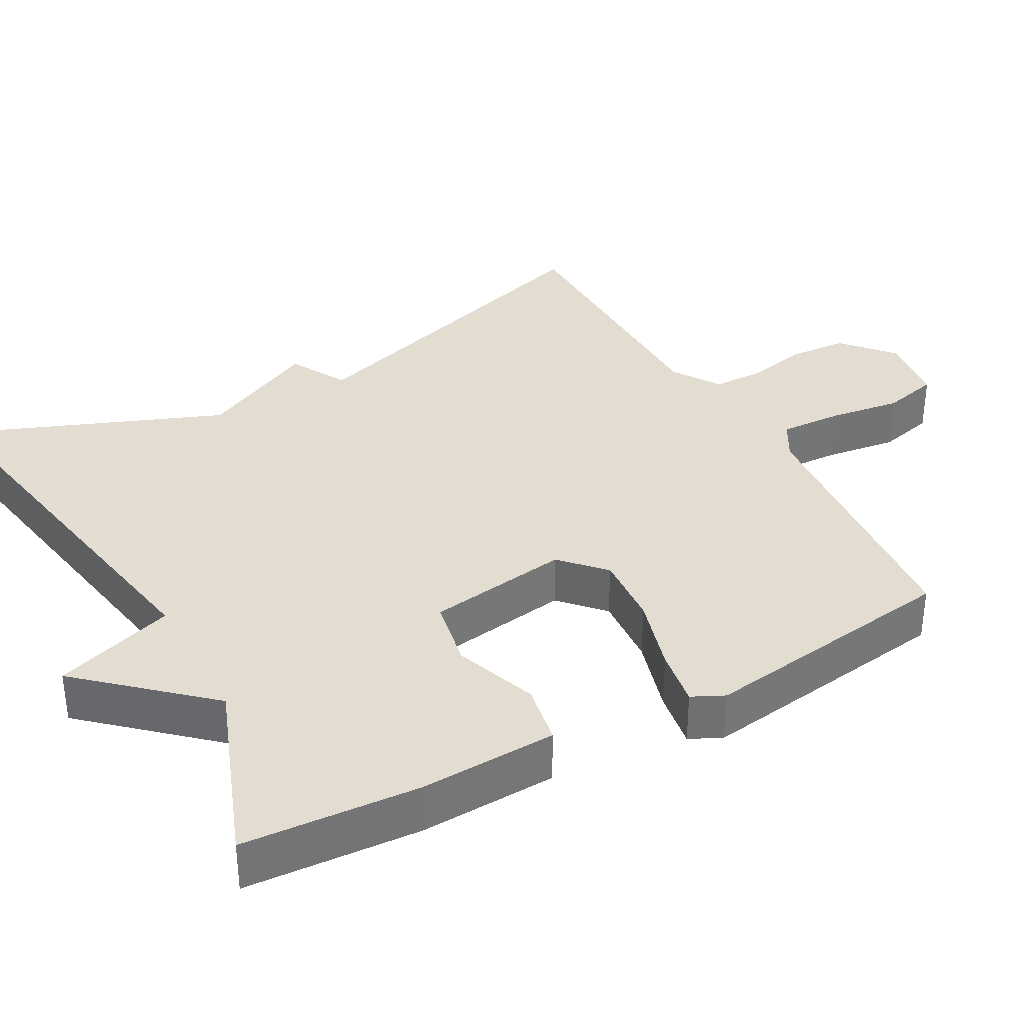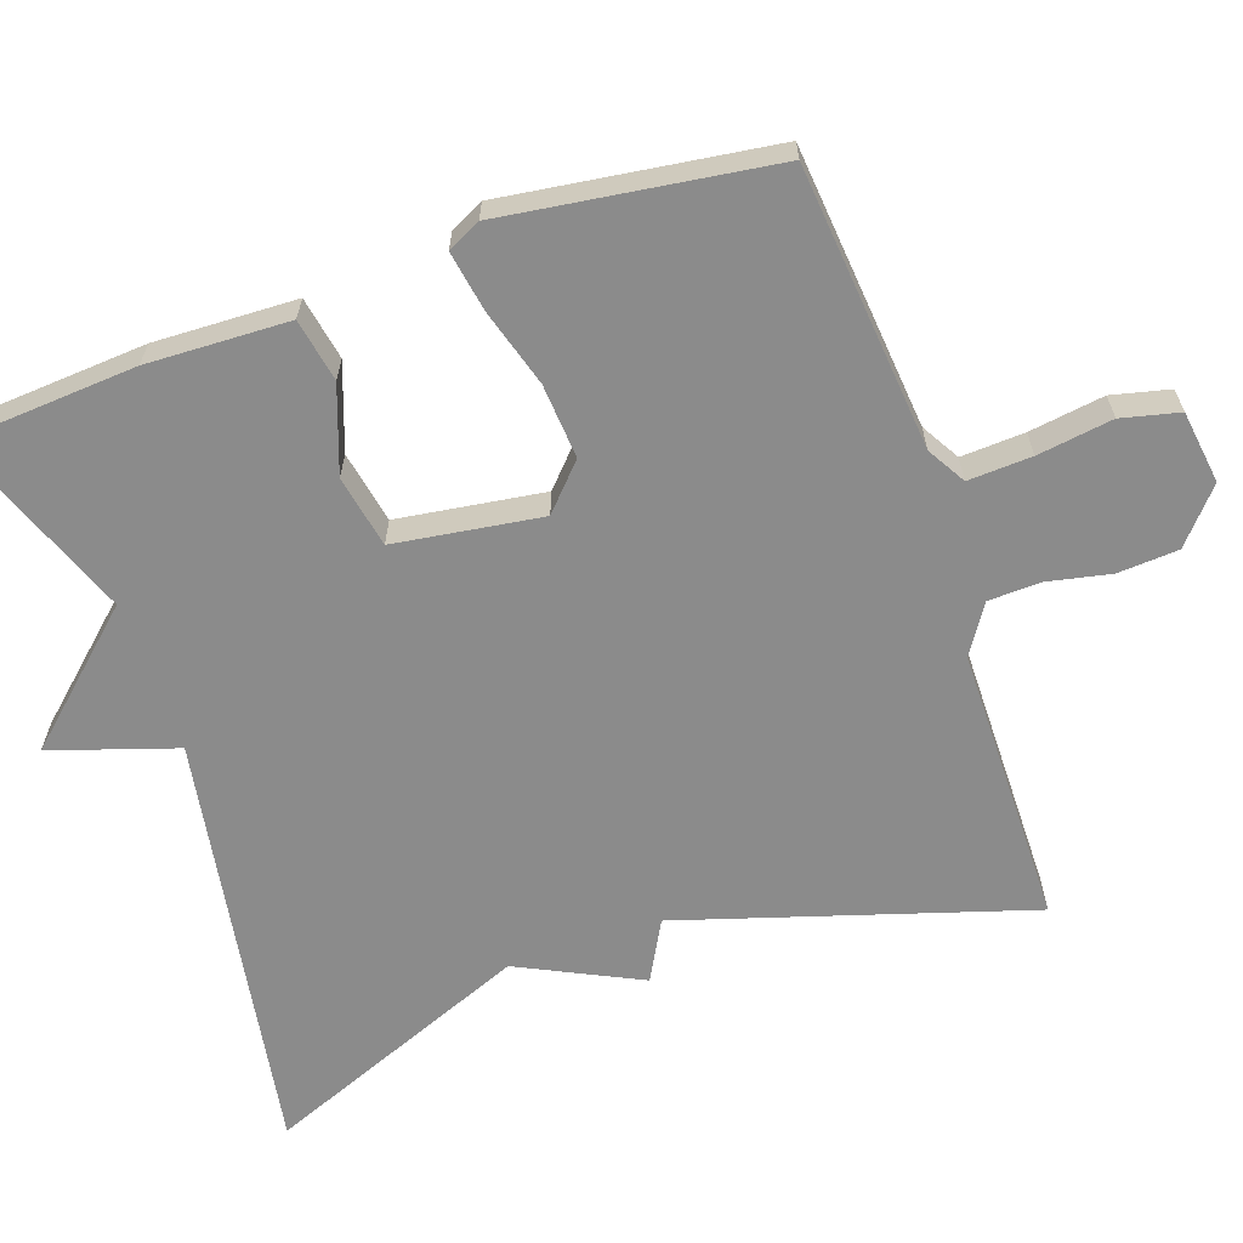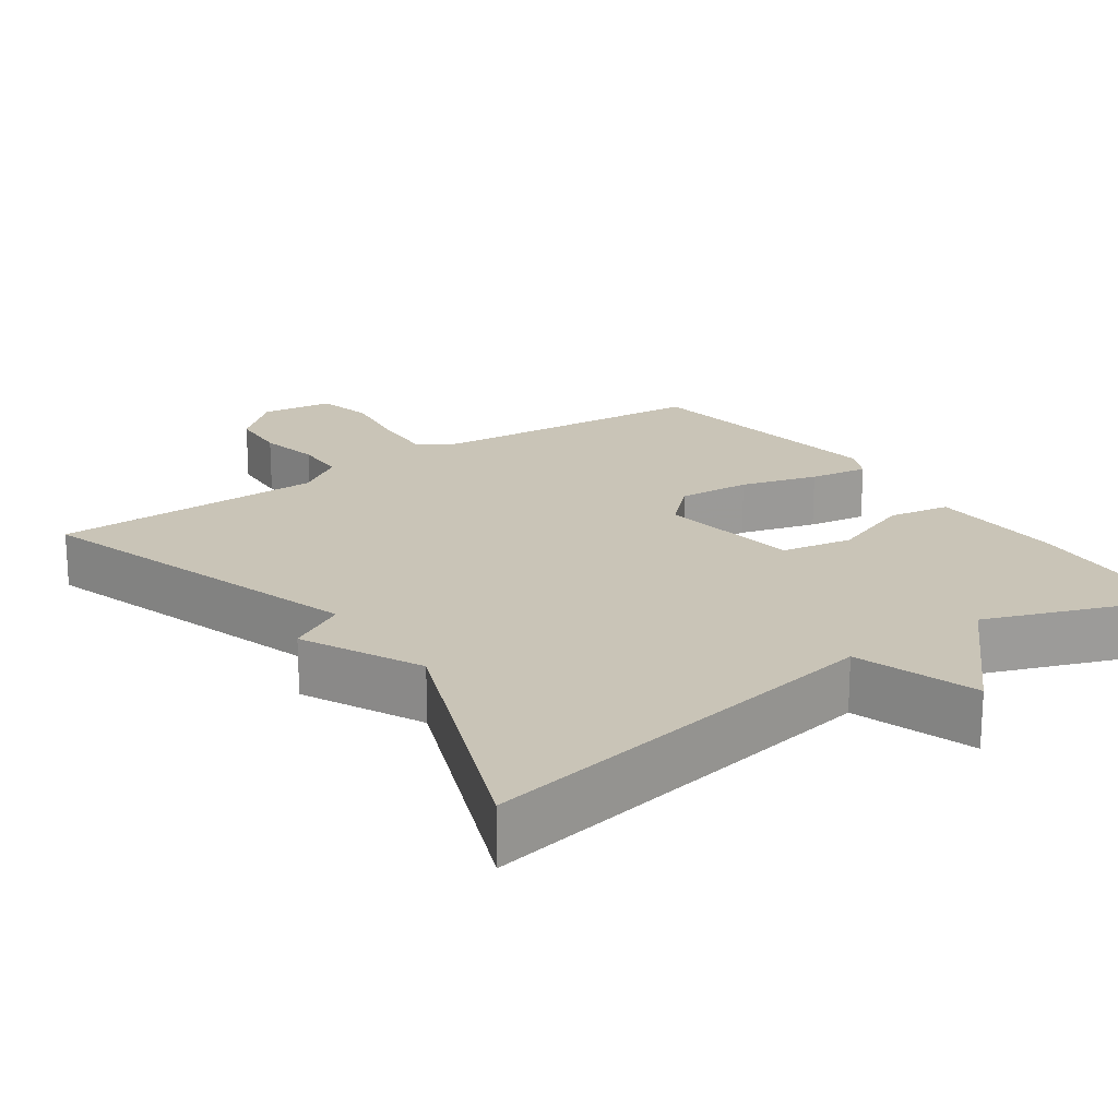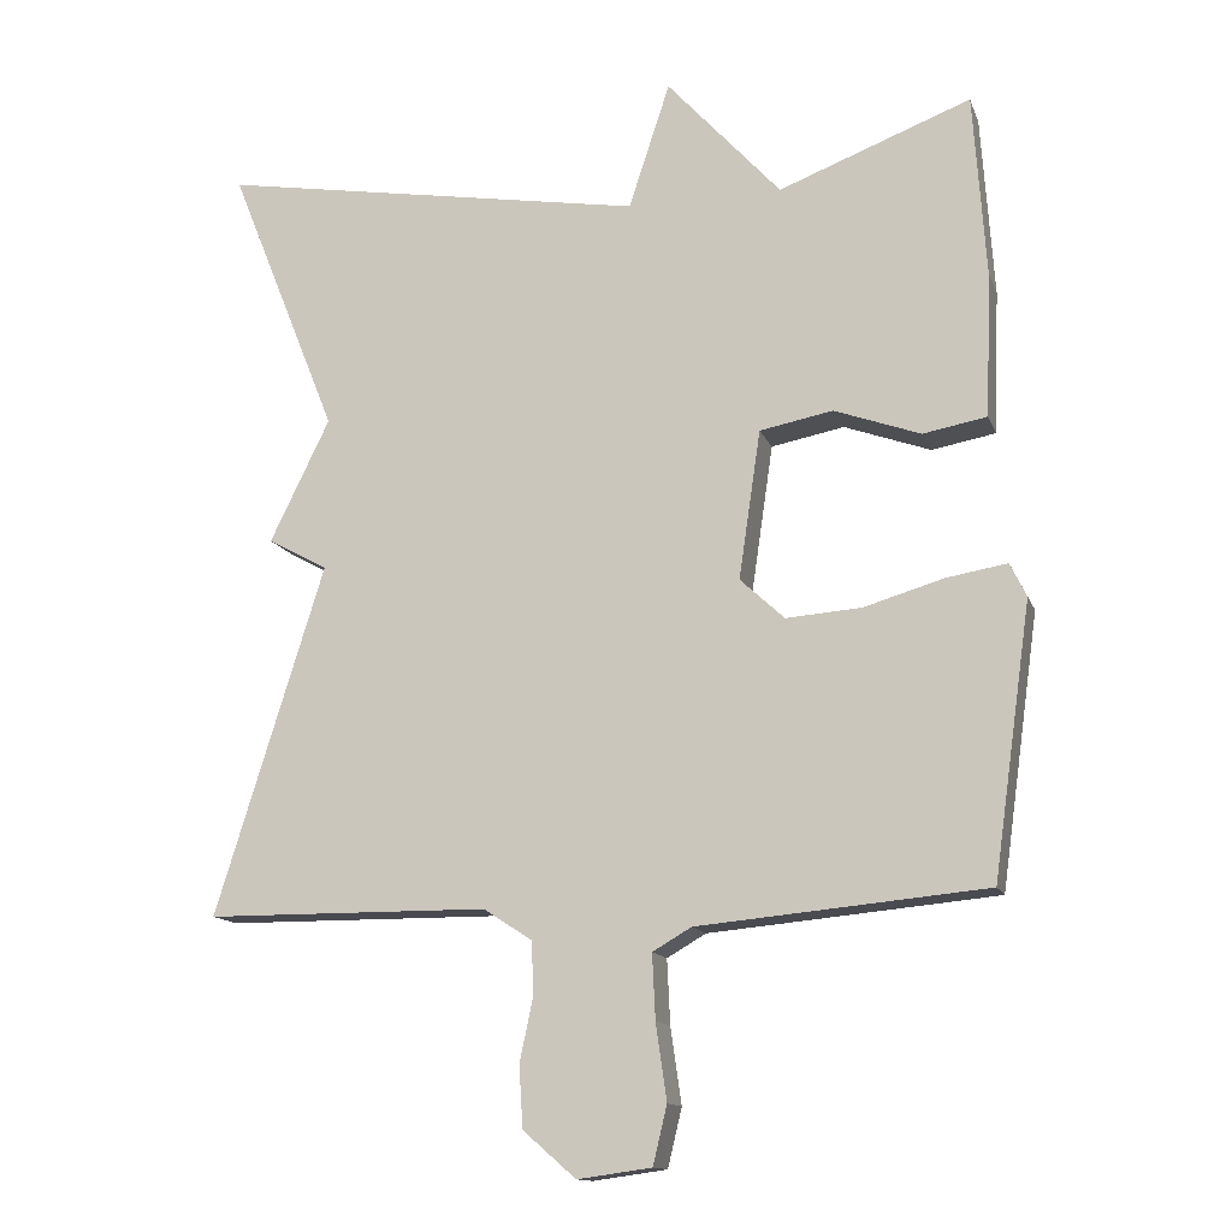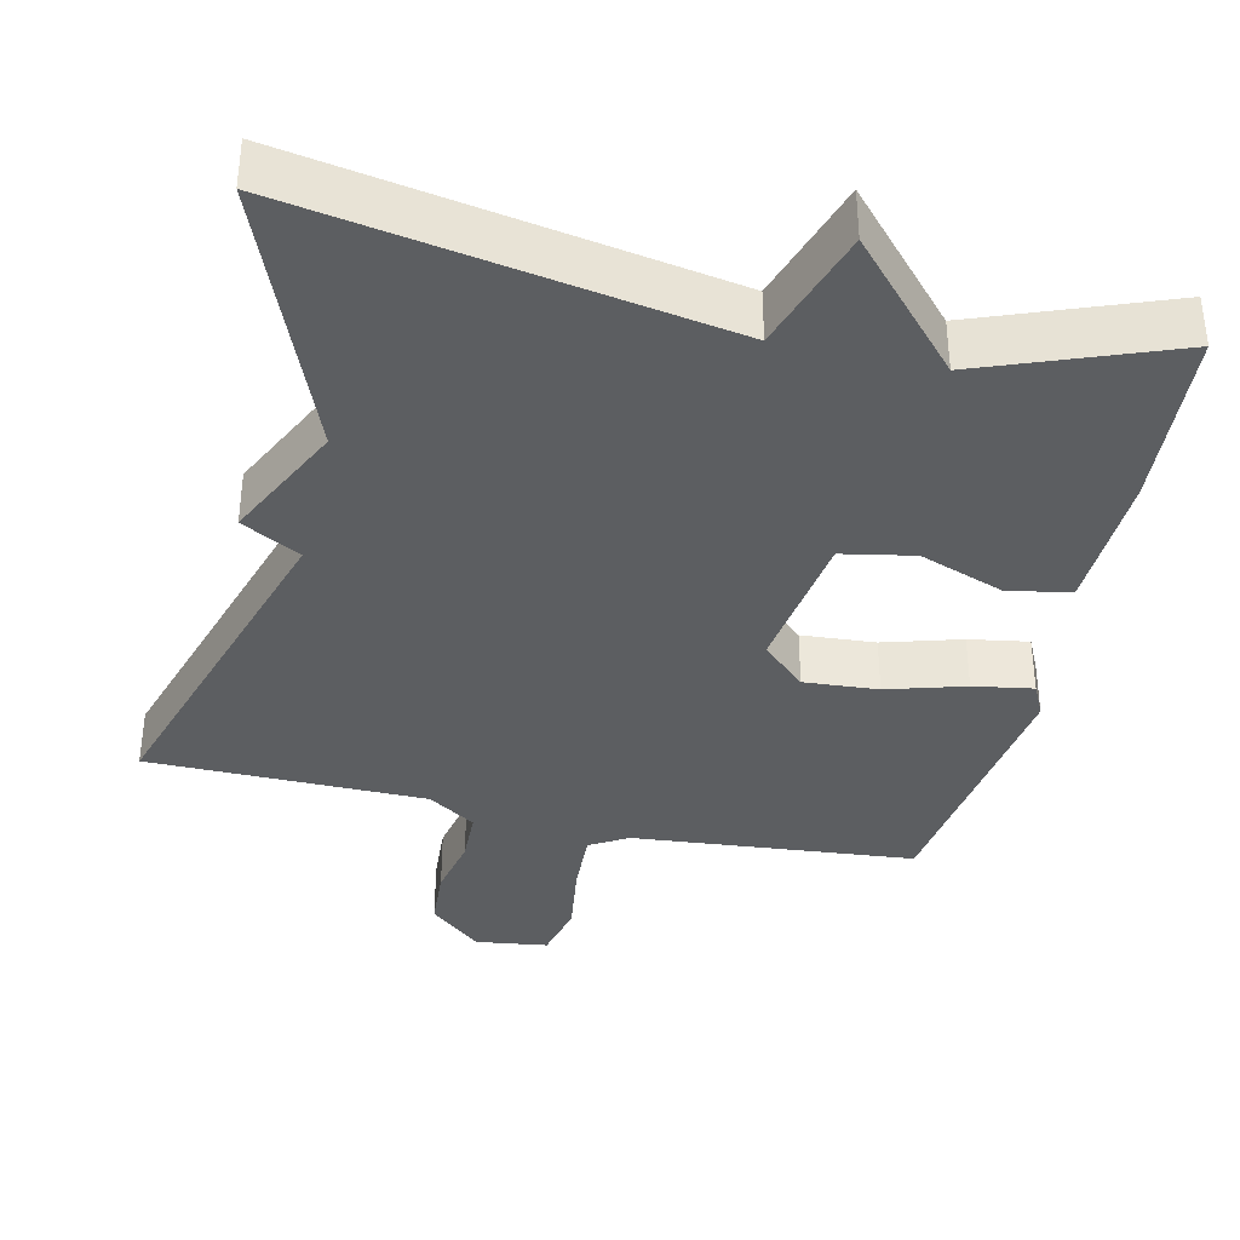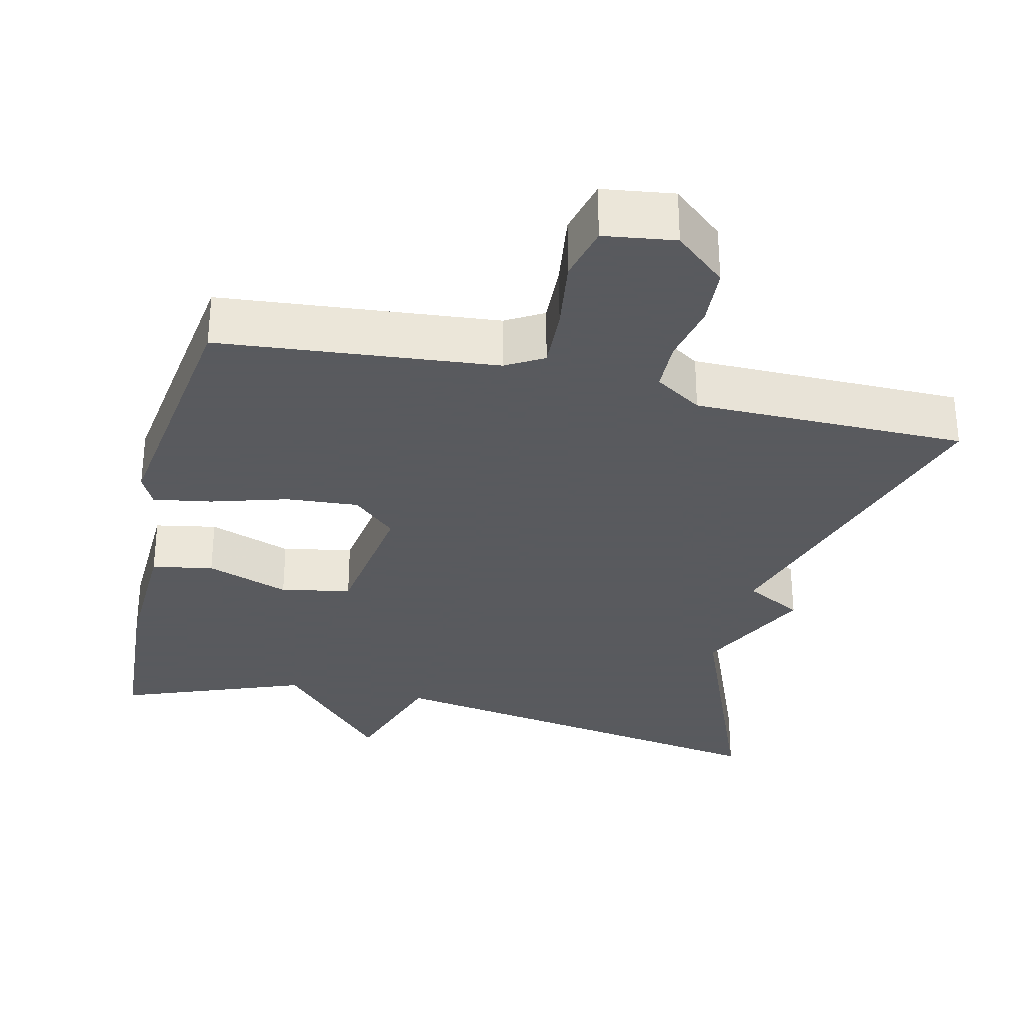
<metadata>
{"format":"obj","ext":"obj","renderer":"f3d","projection":"perspective","resolution":1024,"background":"white","views":[{"elev":35.3,"azim":61.0,"up":"+Y"},{"elev":-63.8,"azim":109.2,"up":"+Y"},{"elev":20.0,"azim":-35.3,"up":"+Y"},{"elev":-13.6,"azim":16.0,"up":"+Z"},{"elev":-37.3,"azim":-12.9,"up":"+Y"},{"elev":-31.2,"azim":166.9,"up":"+Y"}]}
</metadata>
<code>
v -0.5 0.07 0.5
v 0.053 0.07 0.406
v 0.106 0.07 0.568
v 0.253 0.07 0.406
v 0.5 0.07 0.5
v 0.516 0.07 0.264
v 0.509 0.07 0.079
v 0.427 0.07 0.064
v 0.316 0.07 0.104
v 0.222 0.07 0.086
v 0.194 0.07 -0.105
v 0.251 0.07 -0.158
v 0.348 0.07 -0.151
v 0.45 0.07 -0.121
v 0.528 0.07 -0.108
v 0.549 0.07 -0.151
v 0.5 0.07 -0.5
v 0.13 0.07 -0.534
v 0.08 0.07 -0.563
v 0.084 0.07 -0.646
v 0.098 0.07 -0.744
v 0.08 0.07 -0.819
v -0.015 0.07 -0.832
v -0.083 0.07 -0.773
v -0.088 0.07 -0.694
v -0.071 0.07 -0.613
v -0.073 0.07 -0.544
v -0.136 0.07 -0.503
v -0.5 0.07 -0.5
v -0.36 0.07 -0.05
v -0.437 0.07 -0.008
v -0.36 0.07 0.15
v -0.5 0 0.5
v 0.053 0 0.406
v 0.106 0 0.568
v 0.253 0 0.406
v 0.5 0 0.5
v 0.516 0 0.264
v 0.509 0 0.079
v 0.427 0 0.064
v 0.316 0 0.104
v 0.222 0 0.086
v 0.194 0 -0.105
v 0.251 0 -0.158
v 0.348 0 -0.151
v 0.45 0 -0.121
v 0.528 0 -0.108
v 0.549 0 -0.151
v 0.5 0 -0.5
v 0.13 0 -0.534
v 0.08 0 -0.563
v 0.084 0 -0.646
v 0.098 0 -0.744
v 0.08 0 -0.819
v -0.015 0 -0.832
v -0.083 0 -0.773
v -0.088 0 -0.694
v -0.071 0 -0.613
v -0.073 0 -0.544
v -0.136 0 -0.503
v -0.5 0 -0.5
v -0.36 0 -0.05
v -0.437 0 -0.008
v -0.36 0 0.15
f 30 31 32
f 28 29 30
f 27 28 30 32
f 24 25 26
f 23 24 26
f 22 23 26
f 21 22 26
f 20 21 26
f 19 20 26 27
f 32 1 2
f 27 32 2
f 19 27 2
f 18 19 2
f 16 17 18
f 15 16 18
f 14 15 18
f 13 14 18
f 7 8 9
f 6 7 9
f 5 6 9
f 4 5 9
f 4 9 10
f 3 4 10 11
f 18 2 3 11
f 12 13 18
f 11 12 18
f 64 63 62
f 62 61 60
f 64 62 60 59
f 58 57 56
f 58 56 55
f 58 55 54
f 58 54 53
f 58 53 52
f 59 58 52 51
f 34 33 64
f 34 64 59
f 34 59 51
f 34 51 50
f 50 49 48
f 50 48 47
f 50 47 46
f 50 46 45
f 41 40 39
f 41 39 38
f 41 38 37
f 41 37 36
f 42 41 36
f 43 42 36 35
f 43 35 34 50
f 50 45 44
f 50 44 43
f 1 33 34 2
f 2 34 35 3
f 3 35 36 4
f 4 36 37 5
f 5 37 38 6
f 6 38 39 7
f 7 39 40 8
f 8 40 41 9
f 9 41 42 10
f 10 42 43 11
f 11 43 44 12
f 12 44 45 13
f 13 45 46 14
f 14 46 47 15
f 15 47 48 16
f 16 48 49 17
f 17 49 50 18
f 18 50 51 19
f 19 51 52 20
f 20 52 53 21
f 21 53 54 22
f 22 54 55 23
f 23 55 56 24
f 24 56 57 25
f 25 57 58 26
f 26 58 59 27
f 27 59 60 28
f 28 60 61 29
f 29 61 62 30
f 30 62 63 31
f 31 63 64 32
f 32 64 33 1

</code>
